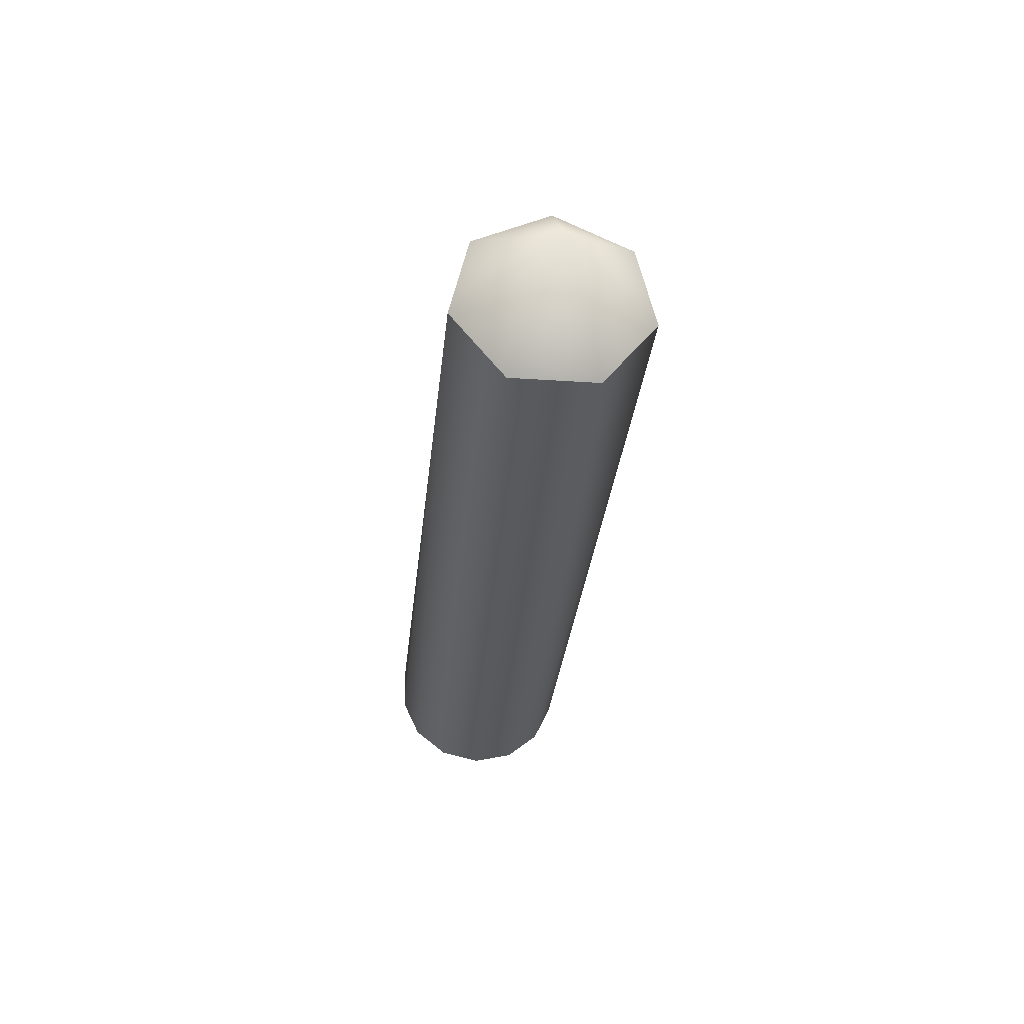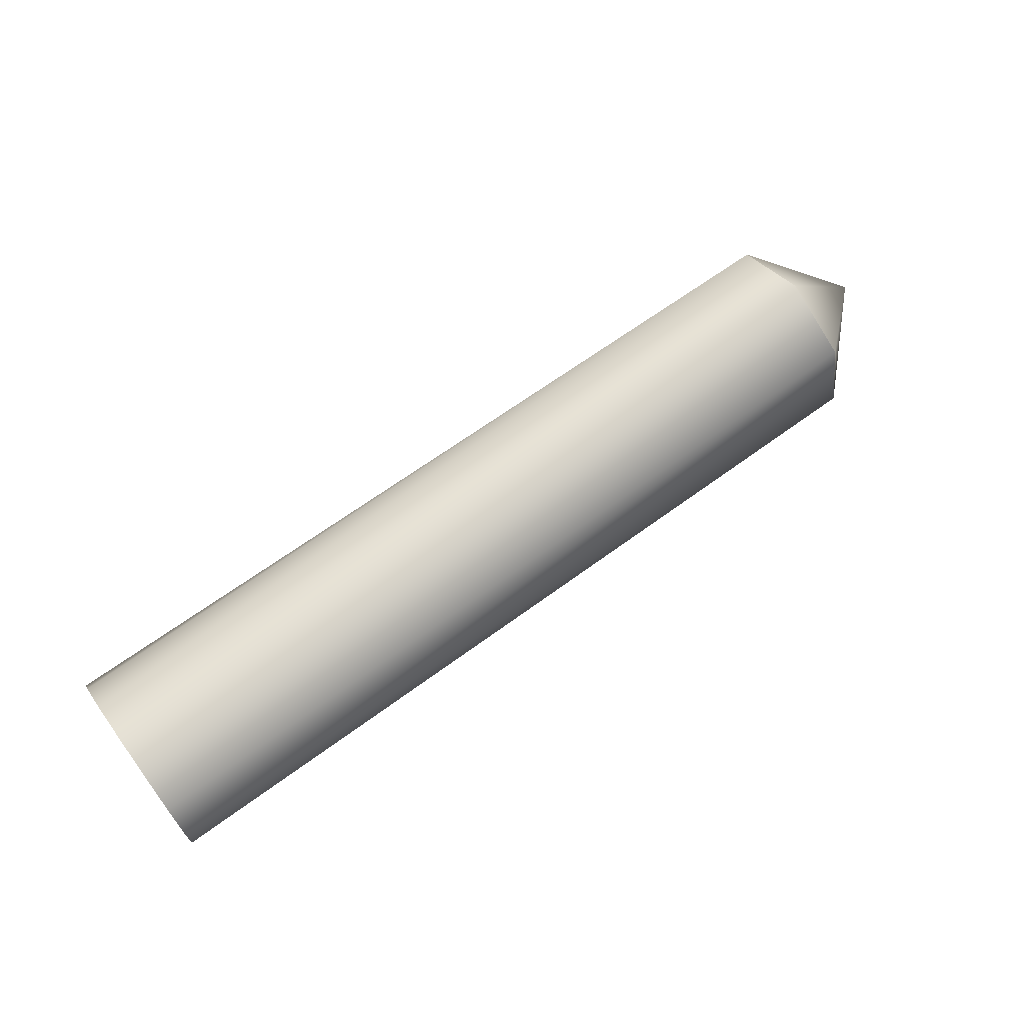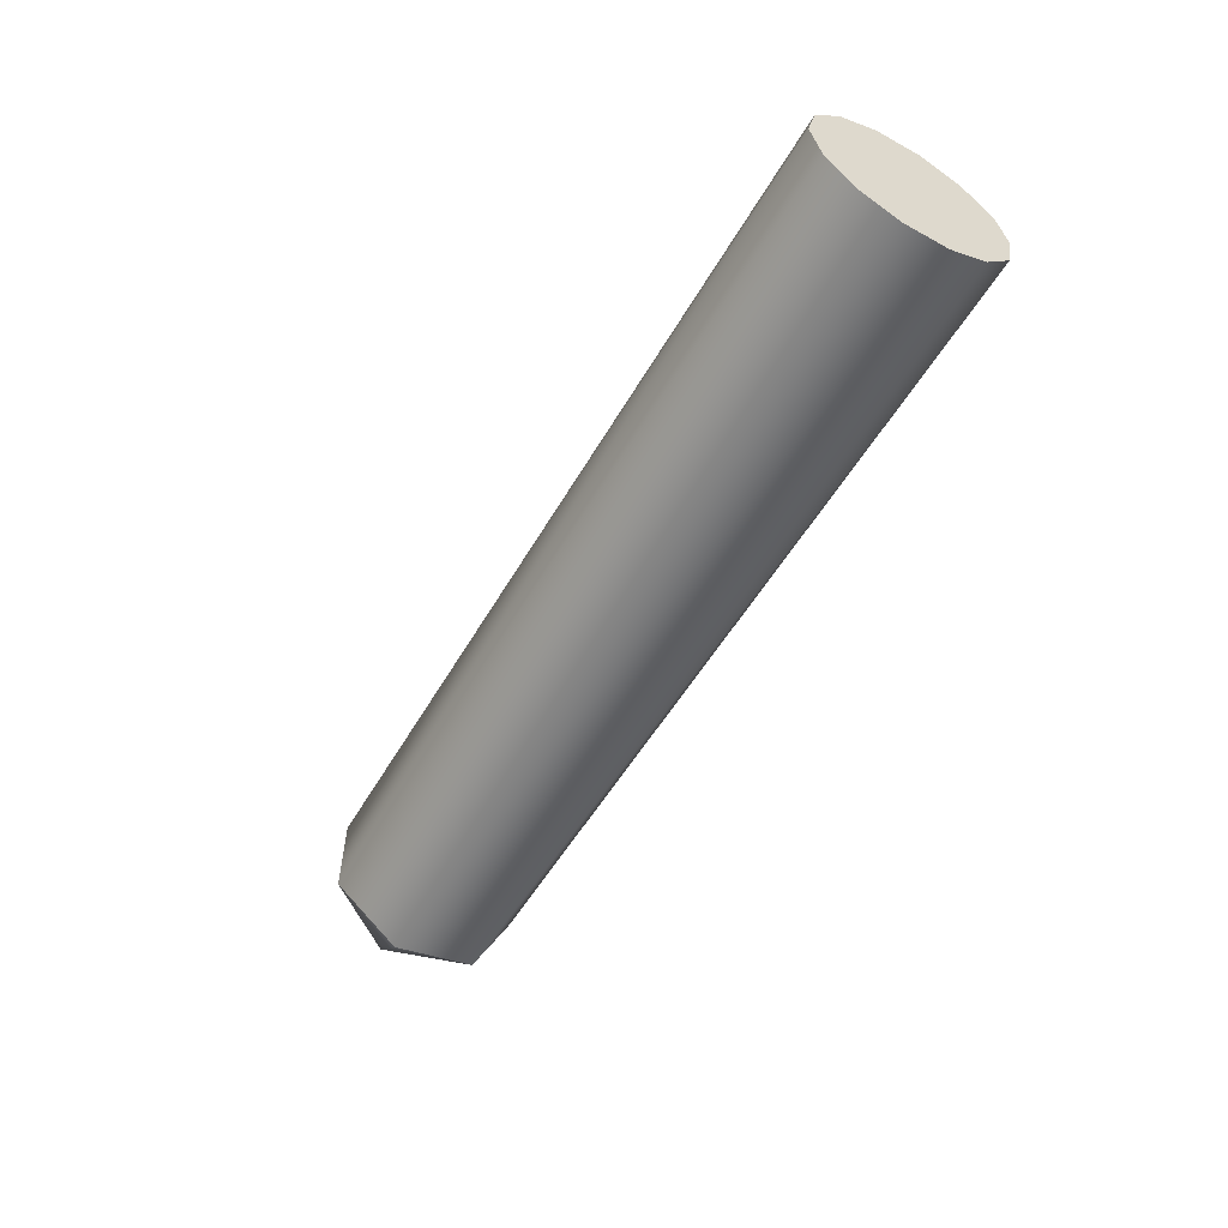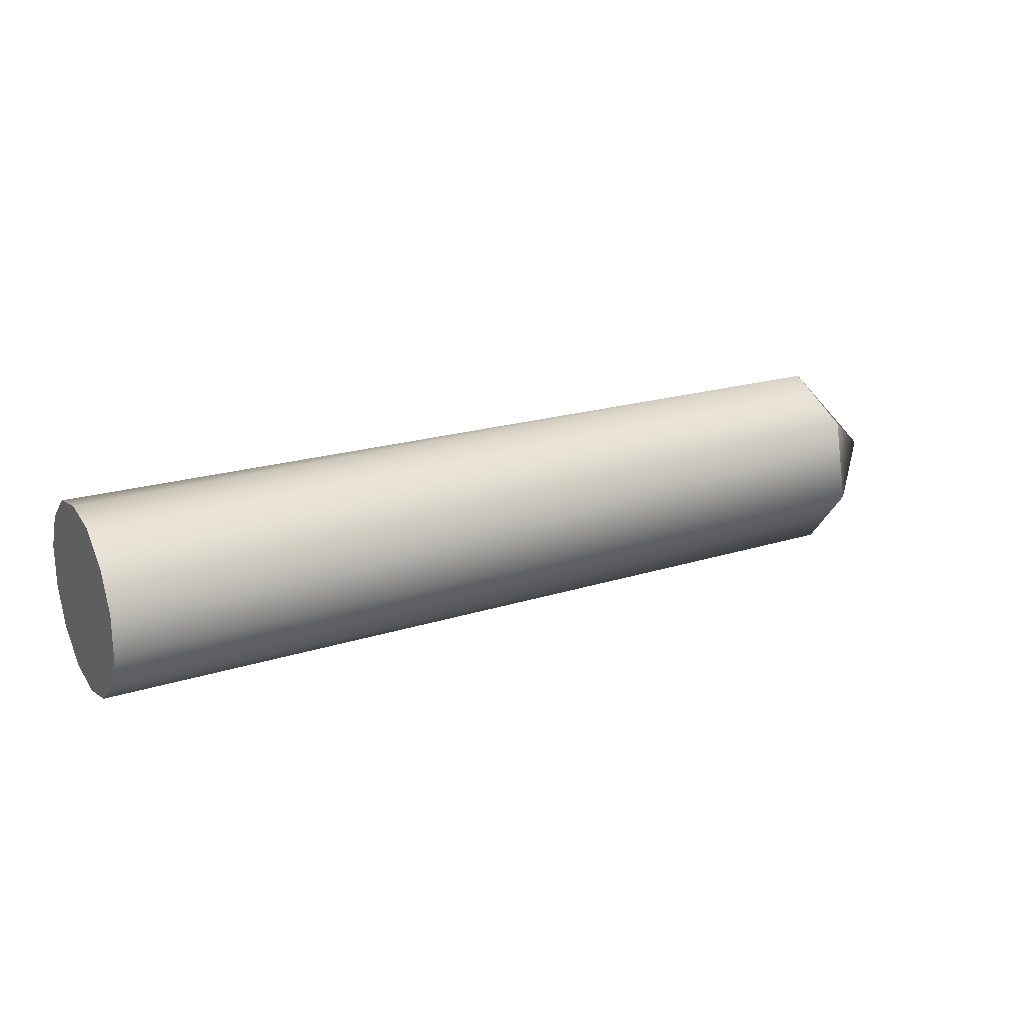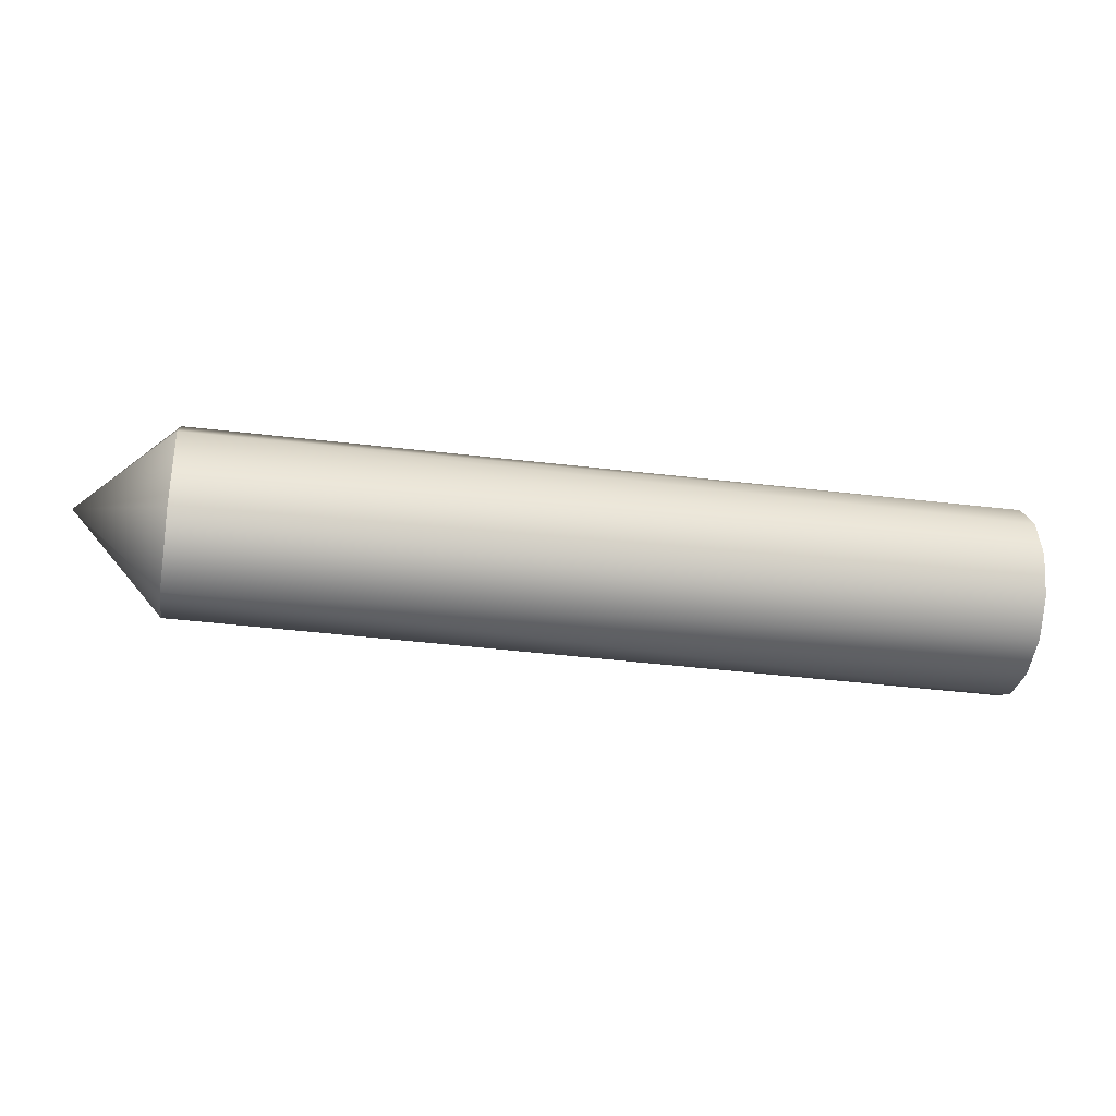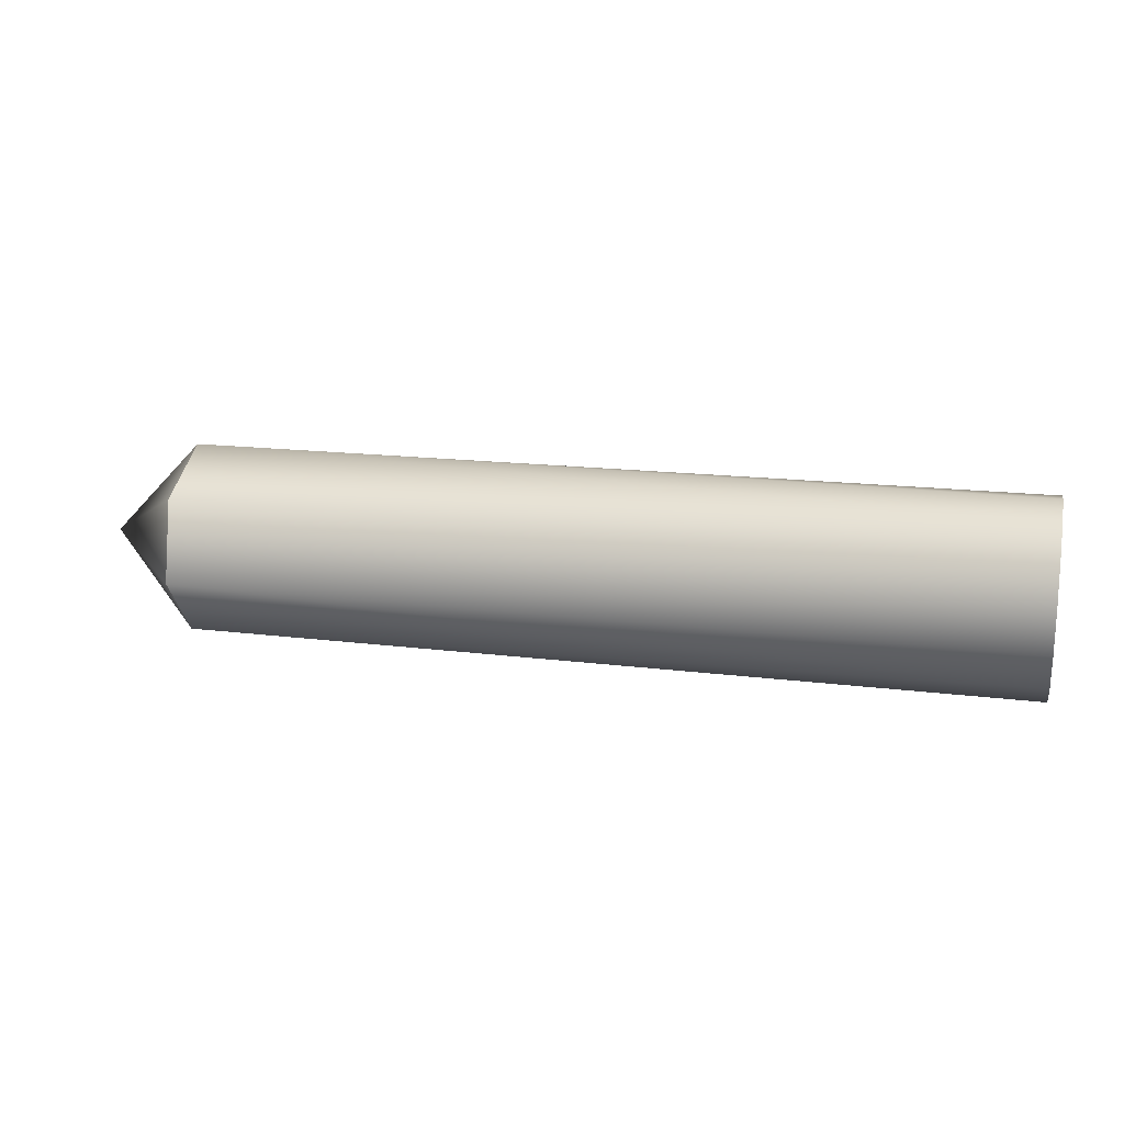
<metadata>
{"format":"obj","ext":"obj","renderer":"f3d","projection":"perspective","resolution":1024,"background":"white","views":[{"elev":-30.2,"azim":-95.6,"up":"+Y"},{"elev":67.3,"azim":143.8,"up":"+Y"},{"elev":-56.1,"azim":60.0,"up":"+Z"},{"elev":21.6,"azim":150.9,"up":"+Y"},{"elev":-31.9,"azim":-10.8,"up":"+Z"},{"elev":18.3,"azim":13.4,"up":"+Y"}]}
</metadata>
<code>
v -0 -0.2409 -0.05468
v 2.102 -2.226 0.9014
v 2.102 -2.226 -1.011
v -0 -0.2409 -0.05468
v 2.102 -2.226 -1.011
v 2.102 -0.7312 -2.203
v -0 -0.2409 -0.05468
v 2.102 -0.7312 2.094
v 2.102 -2.226 0.9014
v -0 -0.2409 -0.05468
v 2.102 1.133 1.668
v 2.102 -0.7312 2.094
v -0 -0.2409 -0.05468
v 2.102 1.963 -0.05468
v 2.102 1.133 1.668
v -0 -0.2409 -0.05468
v 2.102 1.133 -1.778
v 2.102 1.963 -0.05468
v -0 -0.2409 -0.05468
v 2.102 -0.7312 -2.203
v 2.102 1.133 -1.778
v 2.102 -0.7312 -2.203
v 21.47 -0.7312 -2.203
v 21.47 0.2632 -2.213
v 2.102 1.133 -1.778
v 2.102 -0.7312 -2.203
v 21.47 0.2632 -2.213
v 21.47 0.2632 -2.213
v 21.47 1.133 -1.778
v 2.102 1.133 -1.778
v 2.102 1.133 -1.778
v 21.47 1.133 -1.778
v 21.47 1.765 -1.015
v 2.102 1.963 -0.05468
v 2.102 1.133 -1.778
v 21.47 1.765 -1.015
v 21.47 1.765 -1.015
v 21.47 1.963 -0.05468
v 2.102 1.963 -0.05468
v 21.47 1.963 -0.05468
v 21.47 1.765 0.906
v 2.102 1.963 -0.05468
v 21.47 1.765 0.906
v 2.102 1.133 1.668
v 2.102 1.963 -0.05468
v 21.47 1.765 0.906
v 21.47 1.133 1.668
v 2.102 1.133 1.668
v 2.102 1.133 1.668
v 21.47 1.133 1.668
v 21.47 0.2632 2.104
v 2.102 -0.7312 2.094
v 2.102 1.133 1.668
v 21.47 0.2632 2.104
v 21.47 0.2632 2.104
v 21.47 -0.7312 2.094
v 2.102 -0.7312 2.094
v 2.102 -0.7312 2.094
v 21.47 -0.7312 2.094
v 21.47 -1.61 1.676
v 2.102 -2.226 0.9014
v 2.102 -0.7312 2.094
v 21.47 -1.61 1.676
v 21.47 -1.61 1.676
v 21.47 -2.226 0.9014
v 2.102 -2.226 0.9014
v 2.102 -2.226 0.9014
v 21.47 -2.226 0.9014
v 21.47 -2.444 -0.05468
v 2.102 -2.226 -1.011
v 2.102 -2.226 0.9014
v 21.47 -2.444 -0.05468
v 21.47 -2.444 -0.05468
v 21.47 -2.226 -1.011
v 2.102 -2.226 -1.011
v 21.47 -2.226 -1.011
v 21.47 -1.61 -1.786
v 2.102 -2.226 -1.011
v 21.47 -1.61 -1.786
v 2.102 -0.7312 -2.203
v 2.102 -2.226 -1.011
v 21.47 -1.61 -1.786
v 21.47 -0.7312 -2.203
v 2.102 -0.7312 -2.203
v 21.47 0.2632 -2.213
v 21.47 -0.7312 -2.203
v 21.47 1.133 -1.778
v 21.47 1.133 -1.778
v 21.47 -0.7312 -2.203
v 21.47 1.765 -1.015
v 21.47 1.765 -1.015
v 21.47 -0.7312 -2.203
v 21.47 1.963 -0.05468
v 21.47 1.963 -0.05468
v 21.47 -0.7312 -2.203
v 21.47 1.765 0.906
v 21.47 1.765 0.906
v 21.47 -0.7312 -2.203
v 21.47 1.133 1.668
v 21.47 1.133 1.668
v 21.47 -0.7312 -2.203
v 21.47 0.2632 2.104
v 21.47 0.2632 2.104
v 21.47 -0.7312 -2.203
v 21.47 -0.7312 2.094
v 21.47 -0.7312 2.094
v 21.47 -0.7312 -2.203
v 21.47 -1.61 1.676
v 21.47 -1.61 1.676
v 21.47 -0.7312 -2.203
v 21.47 -2.226 0.9014
v 21.47 -2.226 0.9014
v 21.47 -0.7312 -2.203
v 21.47 -2.444 -0.05468
v 21.47 -2.444 -0.05468
v 21.47 -0.7312 -2.203
v 21.47 -2.226 -1.011
v 21.47 -2.226 -1.011
v 21.47 -0.7312 -2.203
v 21.47 -1.61 -1.786
g mtl_t6_attach_smg_silencer1
f 3 2 1
f 6 5 4
f 9 8 7
f 12 11 10
f 15 14 13
f 18 17 16
f 21 20 19
f 24 23 22
f 27 26 25
f 30 29 28
f 33 32 31
f 36 35 34
f 39 38 37
f 42 41 40
f 45 44 43
f 48 47 46
f 51 50 49
f 54 53 52
f 57 56 55
f 60 59 58
f 63 62 61
f 66 65 64
f 69 68 67
f 72 71 70
f 75 74 73
f 78 77 76
f 81 80 79
f 84 83 82
f 87 86 85
f 90 89 88
f 93 92 91
f 96 95 94
f 99 98 97
f 102 101 100
f 105 104 103
f 108 107 106
f 111 110 109
f 114 113 112
f 117 116 115
f 120 119 118

</code>
